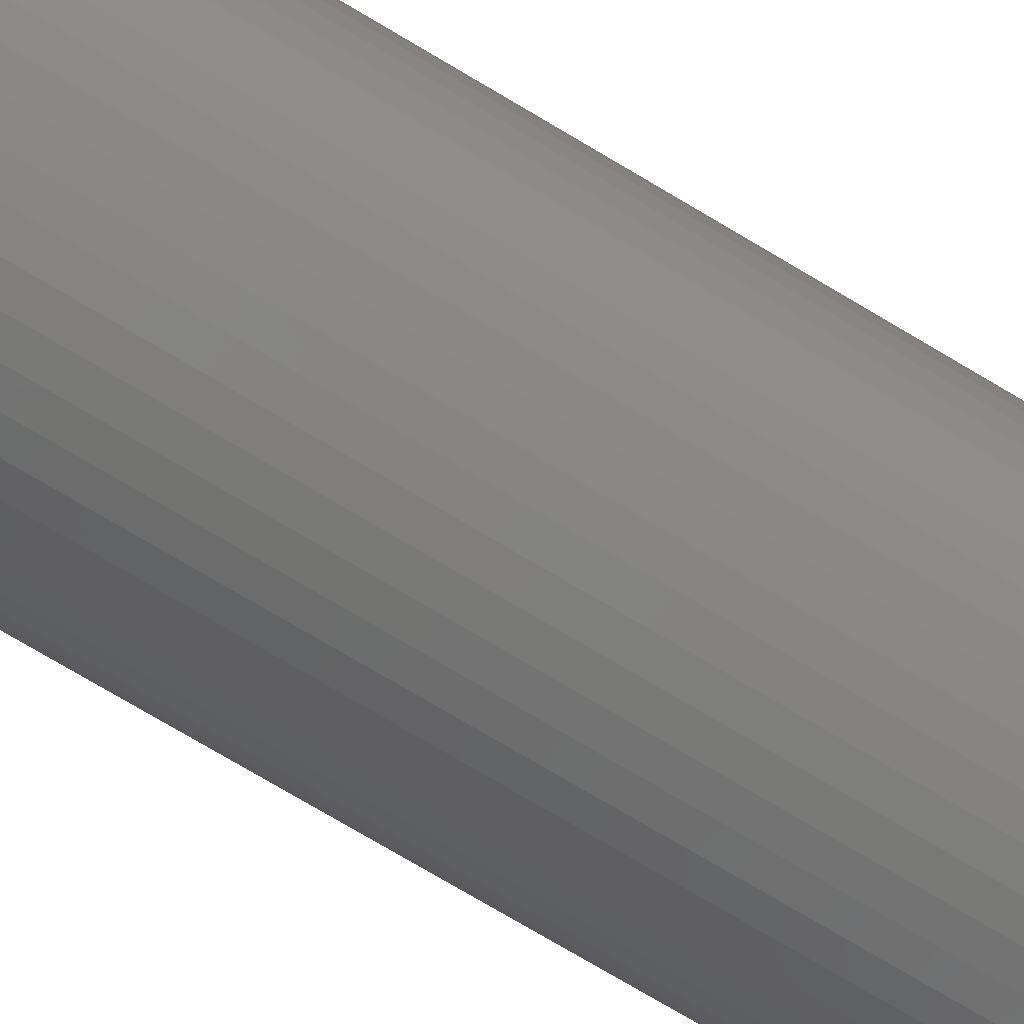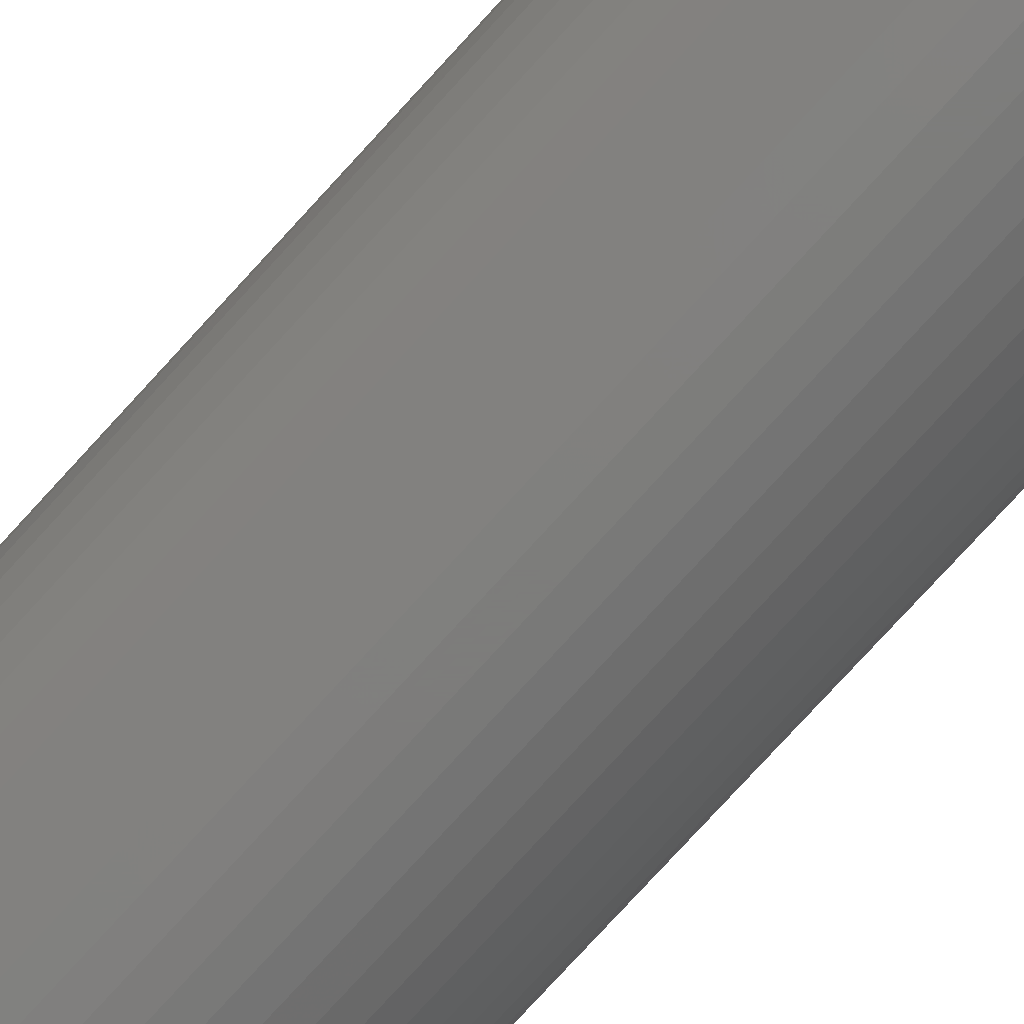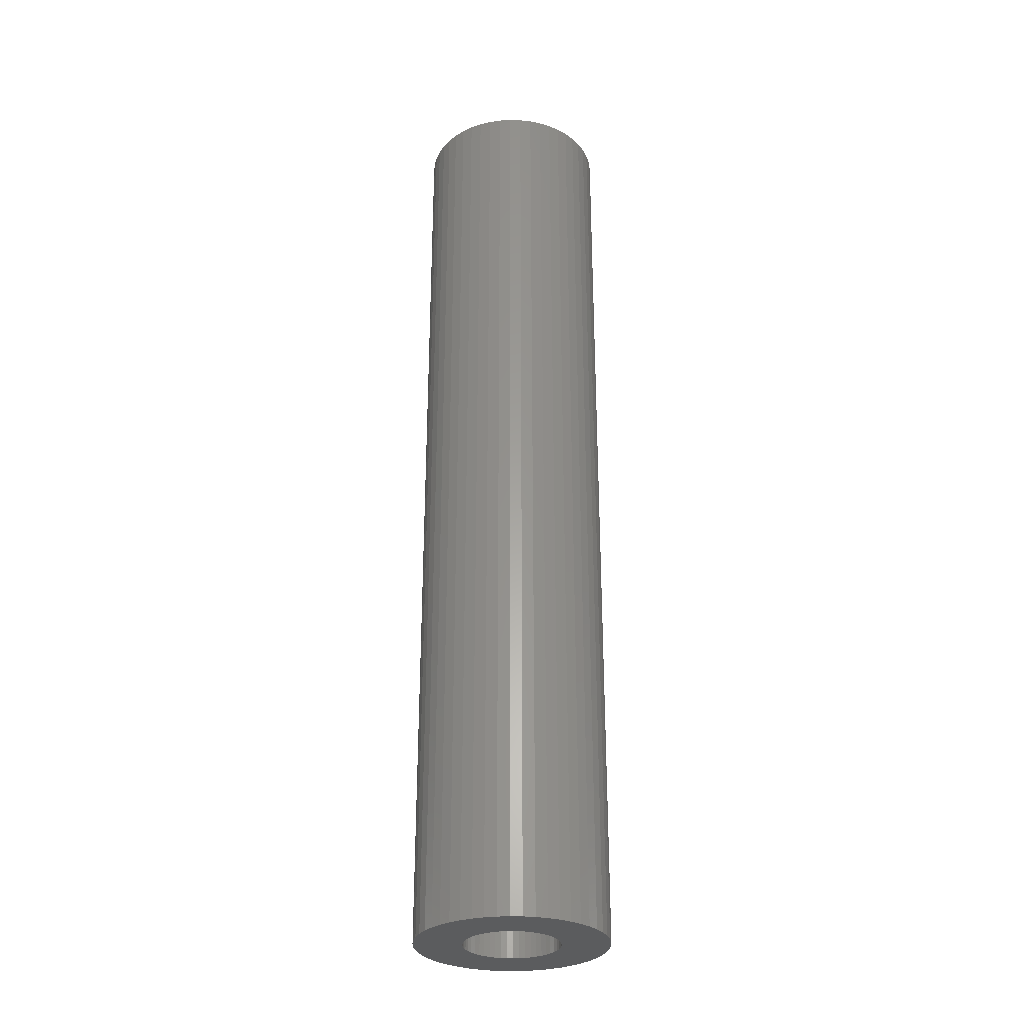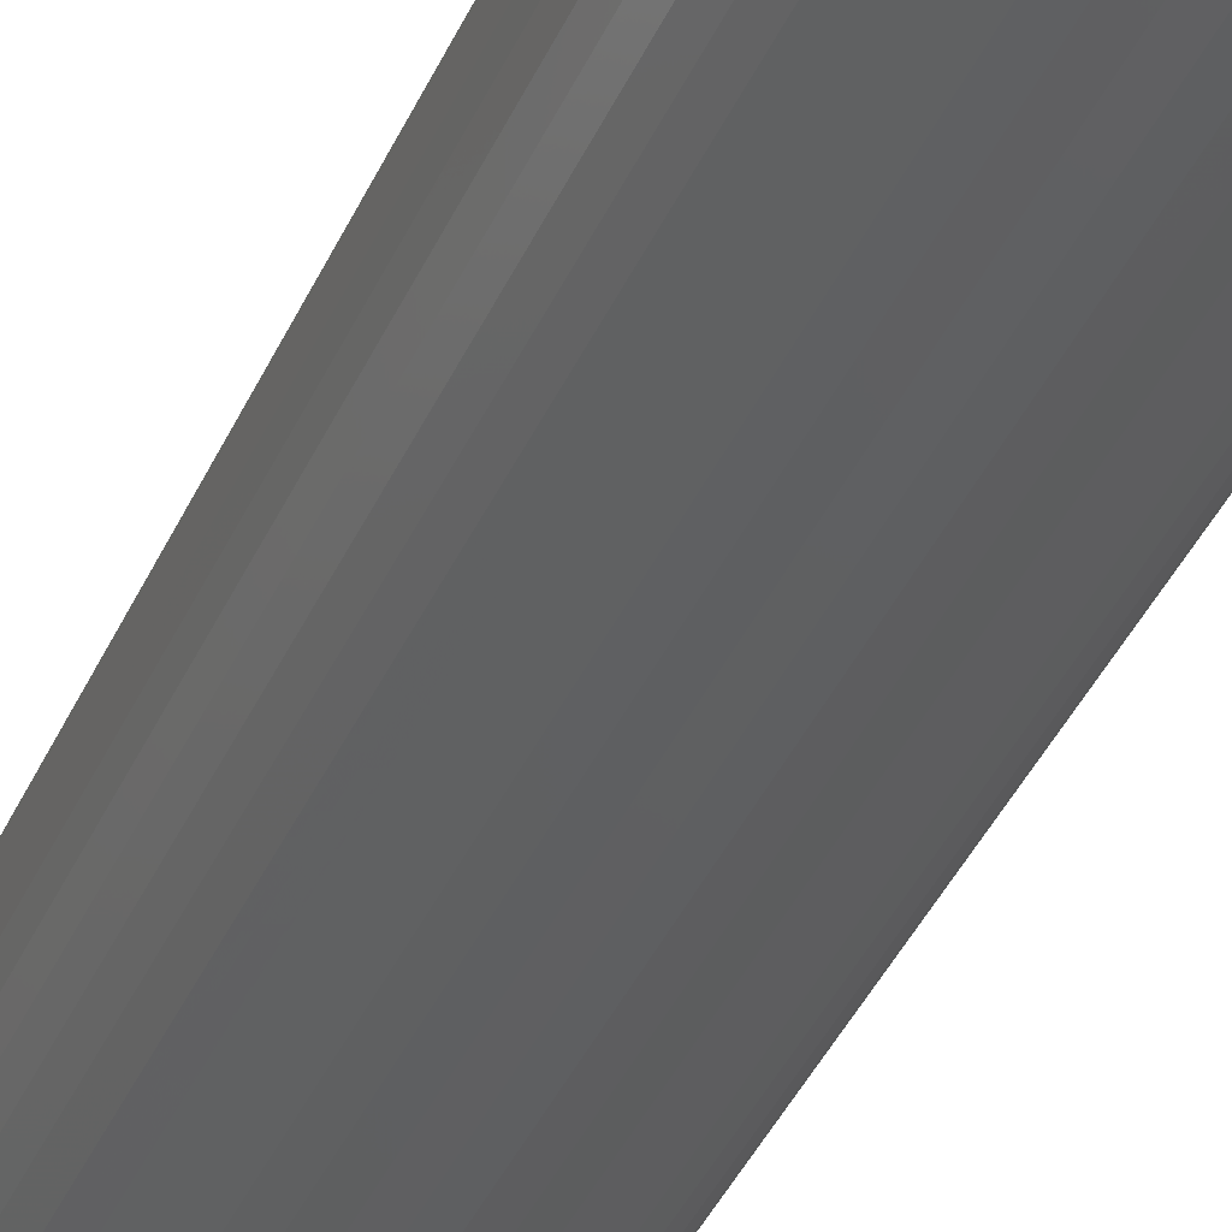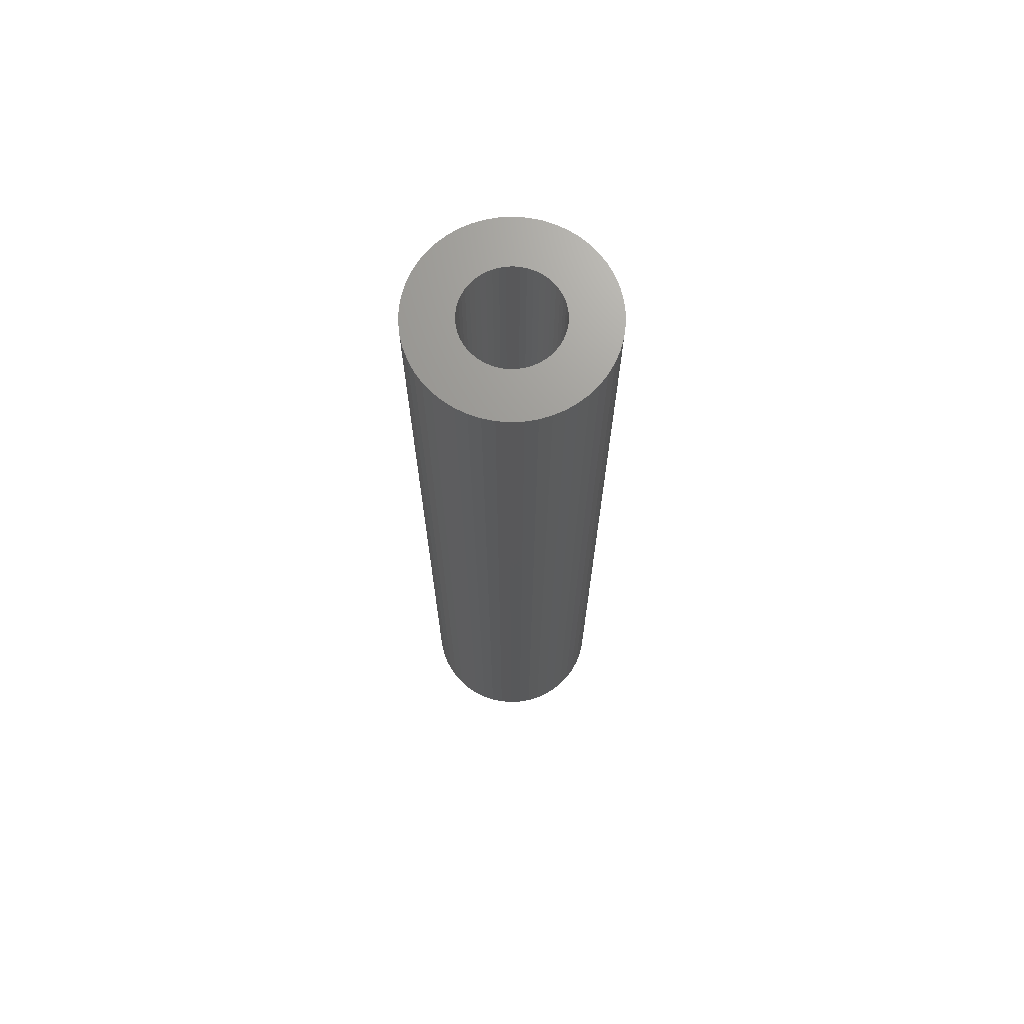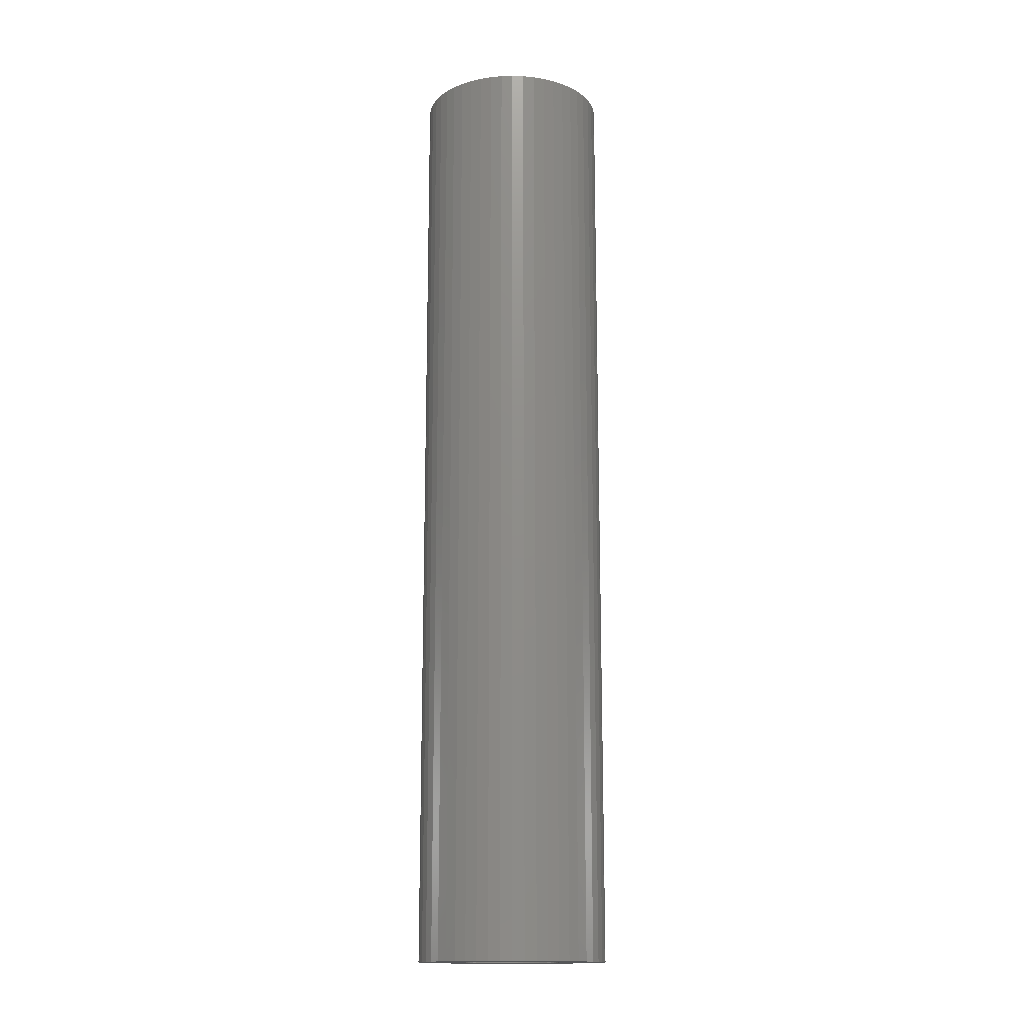
<metadata>
{"format":"stl","ext":"stl","renderer":"f3d","projection":"perspective","resolution":1024,"background":"white","views":[{"elev":-71.6,"azim":58.8,"up":"+Y"},{"elev":-76.3,"azim":-42.3,"up":"+Y"},{"elev":-29.4,"azim":91.3,"up":"+Z"},{"elev":-37.3,"azim":158.7,"up":"+Y"},{"elev":70.0,"azim":134.2,"up":"+Z"},{"elev":-15.3,"azim":-97.4,"up":"+Z"}]}
</metadata>
<code>
# stl→obj: 200 verts, 400 faces
v 10 0 50
v 9.921 1.253 -50
v 9.921 1.253 50
v 10 0 -50
v -10 0 -50
v -9.921 1.253 50
v -9.921 1.253 -50
v -10 0 50
v 0.6279 9.98 -50
v -0.6279 9.98 50
v 0.6279 9.98 50
v -0.6279 9.98 -50
v -0.6279 -9.98 -50
v 0.6279 -9.98 50
v -0.6279 -9.98 50
v 0.6279 -9.98 -50
v 7.29 6.845 -50
v 6.374 7.705 50
v 7.29 6.845 50
v 6.374 7.705 -50
v -6.374 7.705 -50
v -7.29 6.845 50
v -6.374 7.705 50
v -7.29 6.845 -50
v -3.09 9.511 -50
v -4.258 9.048 50
v -3.09 9.511 50
v -4.258 9.048 -50
v 9.298 3.681 50
v 8.763 4.818 -50
v 8.763 4.818 50
v 9.298 3.681 -50
v 8.09 5.878 -50
v 8.09 5.878 50
v 4.258 9.048 -50
v 3.09 9.511 50
v 4.258 9.048 50
v 3.09 9.511 -50
v 1.874 9.823 50
v 1.874 9.823 -50
v 5.358 8.443 -50
v 5.358 8.443 50
v -9.298 3.681 -50
v -8.763 4.818 50
v -8.763 4.818 -50
v -9.298 3.681 50
v -8.09 5.878 -50
v -8.09 5.878 50
v -9.686 2.487 -50
v -9.686 2.487 50
v -5.358 8.443 50
v -5.358 8.443 -50
v -1.874 9.823 50
v -1.874 9.823 -50
v 1.874 -9.823 50
v 1.874 -9.823 -50
v 3.09 -9.511 -50
v 4.258 -9.048 50
v 3.09 -9.511 50
v 4.258 -9.048 -50
v 9.686 2.487 50
v 9.686 2.487 -50
v 5 0 50
v 4.961 0.6267 50
v 9.921 -1.253 50
v 4.843 1.243 50
v 4.961 -0.6267 50
v 4.649 1.841 50
v 9.686 -2.487 50
v 4.382 2.409 50
v 4.843 -1.243 50
v 4.045 2.939 50
v 9.298 -3.681 50
v 3.645 3.423 50
v 4.649 -1.841 50
v 3.187 3.853 50
v 8.763 -4.818 50
v 4.382 -2.409 50
v 2.679 4.222 50
v 2.129 4.524 50
v 1.545 4.755 50
v 0.9369 4.911 50
v 0.314 4.99 50
v -0.314 4.99 50
v -0.9369 4.911 50
v -1.545 4.755 50
v -2.129 4.524 50
v -2.679 4.222 50
v -3.187 3.853 50
v -3.645 3.423 50
v -4.045 2.939 50
v -4.382 2.409 50
v 8.09 -5.878 50
v 4.045 -2.939 50
v 7.29 -6.845 50
v 3.645 -3.423 50
v 6.374 -7.705 50
v 3.187 -3.853 50
v 5.358 -8.443 50
v 2.679 -4.222 50
v 2.129 -4.524 50
v 1.545 -4.755 50
v 0.9369 -4.911 50
v 0.314 -4.99 50
v -0.314 -4.99 50
v -0.9369 -4.911 50
v -1.874 -9.823 50
v -1.545 -4.755 50
v -3.09 -9.511 50
v -2.129 -4.524 50
v -4.258 -9.048 50
v -2.679 -4.222 50
v -5.358 -8.443 50
v -3.187 -3.853 50
v -6.374 -7.705 50
v -3.645 -3.423 50
v -7.29 -6.845 50
v -4.045 -2.939 50
v -8.09 -5.878 50
v -4.382 -2.409 50
v -8.763 -4.818 50
v -4.649 -1.841 50
v -9.298 -3.681 50
v -4.843 -1.243 50
v -9.686 -2.487 50
v -4.961 -0.6267 50
v -9.921 -1.253 50
v -5 0 50
v -4.649 1.841 50
v -4.843 1.243 50
v -4.961 0.6267 50
v 9.921 -1.253 -50
v 5.358 -8.443 -50
v 8.09 -5.878 -50
v 7.29 -6.845 -50
v 9.686 -2.487 -50
v 9.298 -3.681 -50
v -7.29 -6.845 -50
v -6.374 -7.705 -50
v -8.763 -4.818 -50
v -9.298 -3.681 -50
v -8.09 -5.878 -50
v 5 0 -50
v 4.961 -0.6267 -50
v 4.843 -1.243 -50
v 4.961 0.6267 -50
v 4.649 -1.841 -50
v 8.763 -4.818 -50
v 4.382 -2.409 -50
v 4.843 1.243 -50
v 4.045 -2.939 -50
v 3.645 -3.423 -50
v 6.374 -7.705 -50
v 4.649 1.841 -50
v 3.187 -3.853 -50
v 4.382 2.409 -50
v 2.679 -4.222 -50
v 2.129 -4.524 -50
v 1.545 -4.755 -50
v 0.9369 -4.911 -50
v 0.314 -4.99 -50
v -0.314 -4.99 -50
v -0.9369 -4.911 -50
v -1.874 -9.823 -50
v -1.545 -4.755 -50
v -3.09 -9.511 -50
v -2.129 -4.524 -50
v -4.258 -9.048 -50
v -2.679 -4.222 -50
v -5.358 -8.443 -50
v -3.187 -3.853 -50
v -3.645 -3.423 -50
v -4.045 -2.939 -50
v -4.382 -2.409 -50
v 4.045 2.939 -50
v 3.645 3.423 -50
v 3.187 3.853 -50
v 2.679 4.222 -50
v 2.129 4.524 -50
v 1.545 4.755 -50
v 0.9369 4.911 -50
v 0.314 4.99 -50
v -0.314 4.99 -50
v -0.9369 4.911 -50
v -1.545 4.755 -50
v -2.129 4.524 -50
v -2.679 4.222 -50
v -3.187 3.853 -50
v -3.645 3.423 -50
v -4.045 2.939 -50
v -4.382 2.409 -50
v -4.649 1.841 -50
v -4.843 1.243 -50
v -4.961 0.6267 -50
v -5 0 -50
v -4.649 -1.841 -50
v -4.843 -1.243 -50
v -9.686 -2.487 -50
v -4.961 -0.6267 -50
v -9.921 -1.253 -50
f 1 2 3
f 2 1 4
f 5 6 7
f 6 5 8
f 9 10 11
f 10 9 12
f 13 14 15
f 14 13 16
f 17 18 19
f 18 17 20
f 21 22 23
f 22 21 24
f 25 26 27
f 26 25 28
f 29 30 31
f 30 29 32
f 31 33 34
f 33 31 30
f 35 36 37
f 36 35 38
f 38 39 36
f 39 38 40
f 41 37 42
f 37 41 35
f 43 44 45
f 44 43 46
f 47 22 24
f 22 47 48
f 49 46 43
f 46 49 50
f 28 51 26
f 51 28 52
f 12 53 10
f 53 12 54
f 16 55 14
f 55 16 56
f 57 58 59
f 58 57 60
f 61 32 29
f 32 61 62
f 3 62 61
f 62 3 2
f 34 17 19
f 17 34 33
f 40 11 39
f 11 40 9
f 20 42 18
f 42 20 41
f 45 48 47
f 48 45 44
f 7 50 49
f 50 7 6
f 63 1 3
f 64 3 61
f 1 63 65
f 66 61 29
f 67 65 63
f 68 29 31
f 65 67 69
f 70 31 34
f 71 69 67
f 72 34 19
f 69 71 73
f 74 19 18
f 75 73 71
f 76 18 42
f 73 75 77
f 78 77 75
f 3 64 63
f 61 66 64
f 29 68 66
f 31 70 68
f 79 42 37
f 34 72 70
f 19 74 72
f 18 76 74
f 80 37 36
f 42 79 76
f 37 80 79
f 81 36 39
f 36 81 80
f 39 82 81
f 11 82 39
f 11 83 82
f 11 84 83
f 10 84 11
f 10 85 84
f 53 85 10
f 85 53 86
f 27 86 53
f 86 27 87
f 26 87 27
f 87 26 88
f 51 88 26
f 88 51 89
f 23 89 51
f 89 23 90
f 22 90 23
f 90 22 91
f 48 91 22
f 44 92 48
f 91 48 92
f 77 78 93
f 94 93 78
f 93 94 95
f 96 95 94
f 95 96 97
f 98 97 96
f 97 98 99
f 100 99 98
f 99 100 58
f 101 58 100
f 58 101 59
f 102 59 101
f 59 102 55
f 103 55 102
f 103 14 55
f 104 14 103
f 105 14 104
f 105 15 14
f 106 15 105
f 107 106 108
f 106 107 15
f 109 108 110
f 111 110 112
f 108 109 107
f 113 112 114
f 115 114 116
f 117 116 118
f 110 111 109
f 119 118 120
f 121 120 122
f 123 122 124
f 125 124 126
f 112 113 111
f 127 126 128
f 92 44 129
f 46 129 44
f 114 115 113
f 129 46 130
f 116 117 115
f 50 130 46
f 118 119 117
f 130 50 131
f 120 121 119
f 6 131 50
f 122 123 121
f 131 6 128
f 124 125 123
f 8 128 6
f 126 127 125
f 128 8 127
f 52 23 51
f 23 52 21
f 54 27 53
f 27 54 25
f 65 4 1
f 4 65 132
f 60 99 58
f 99 60 133
f 95 134 93
f 134 95 135
f 73 136 69
f 136 73 137
f 69 132 65
f 132 69 136
f 138 115 117
f 115 138 139
f 140 123 141
f 123 140 121
f 138 119 142
f 119 138 117
f 143 4 132
f 144 132 136
f 4 143 2
f 145 136 137
f 146 2 143
f 147 137 148
f 2 146 62
f 149 148 134
f 150 62 146
f 151 134 135
f 62 150 32
f 152 135 153
f 154 32 150
f 155 153 133
f 32 154 30
f 156 30 154
f 132 144 143
f 136 145 144
f 137 147 145
f 148 149 147
f 157 133 60
f 134 151 149
f 135 152 151
f 153 155 152
f 158 60 57
f 133 157 155
f 60 158 157
f 159 57 56
f 57 159 158
f 56 160 159
f 16 160 56
f 16 161 160
f 16 162 161
f 13 162 16
f 13 163 162
f 164 163 13
f 163 164 165
f 166 165 164
f 165 166 167
f 168 167 166
f 167 168 169
f 170 169 168
f 169 170 171
f 139 171 170
f 171 139 172
f 138 172 139
f 172 138 173
f 142 173 138
f 140 174 142
f 173 142 174
f 30 156 33
f 175 33 156
f 33 175 17
f 176 17 175
f 17 176 20
f 177 20 176
f 20 177 41
f 178 41 177
f 41 178 35
f 179 35 178
f 35 179 38
f 180 38 179
f 38 180 40
f 181 40 180
f 181 9 40
f 182 9 181
f 183 9 182
f 183 12 9
f 184 12 183
f 54 184 185
f 184 54 12
f 25 185 186
f 28 186 187
f 185 25 54
f 52 187 188
f 21 188 189
f 24 189 190
f 186 28 25
f 47 190 191
f 45 191 192
f 43 192 193
f 49 193 194
f 187 52 28
f 7 194 195
f 174 140 196
f 141 196 140
f 188 21 52
f 196 141 197
f 189 24 21
f 198 197 141
f 190 47 24
f 197 198 199
f 191 45 47
f 200 199 198
f 192 43 45
f 199 200 195
f 193 49 43
f 5 195 200
f 194 7 49
f 195 5 7
f 93 148 77
f 148 93 134
f 141 125 198
f 125 141 123
f 56 59 55
f 59 56 57
f 153 95 97
f 95 153 135
f 133 97 99
f 97 133 153
f 77 137 73
f 137 77 148
f 164 15 107
f 15 164 13
f 168 109 111
f 109 168 166
f 166 107 109
f 107 166 164
f 142 121 140
f 121 142 119
f 198 127 200
f 127 198 125
f 200 8 5
f 8 200 127
f 170 111 113
f 111 170 168
f 139 113 115
f 113 139 170
f 130 192 129
f 192 130 193
f 156 72 175
f 72 156 70
f 181 81 82
f 81 181 180
f 180 80 81
f 80 180 179
f 186 86 87
f 86 186 185
f 129 191 92
f 191 129 192
f 145 67 144
f 67 145 71
f 177 74 76
f 74 177 176
f 179 79 80
f 79 179 178
f 131 193 130
f 193 131 194
f 91 189 90
f 189 91 190
f 185 85 86
f 85 185 184
f 189 89 90
f 89 189 188
f 143 64 146
f 64 143 63
f 171 116 114
f 116 171 172
f 157 101 100
f 101 157 158
f 175 74 176
f 74 175 72
f 183 83 84
f 83 183 182
f 178 76 79
f 76 178 177
f 128 194 131
f 194 128 195
f 92 190 91
f 190 92 191
f 184 84 85
f 84 184 183
f 188 88 89
f 88 188 187
f 187 87 88
f 87 187 186
f 161 105 104
f 105 161 162
f 122 197 124
f 197 122 196
f 116 173 118
f 173 116 172
f 160 104 103
f 104 160 161
f 154 70 156
f 70 154 68
f 150 68 154
f 68 150 66
f 146 66 150
f 66 146 64
f 182 82 83
f 82 182 181
f 144 63 143
f 63 144 67
f 149 75 147
f 75 149 78
f 147 71 145
f 71 147 75
f 167 112 110
f 112 167 169
f 163 108 106
f 108 163 165
f 158 102 101
f 102 158 159
f 159 103 102
f 103 159 160
f 152 98 96
f 98 152 155
f 151 78 149
f 78 151 94
f 152 94 151
f 94 152 96
f 162 106 105
f 106 162 163
f 124 199 126
f 199 124 197
f 126 195 128
f 195 126 199
f 118 174 120
f 174 118 173
f 120 196 122
f 196 120 174
f 155 100 98
f 100 155 157
f 169 114 112
f 114 169 171
f 165 110 108
f 110 165 167

</code>
